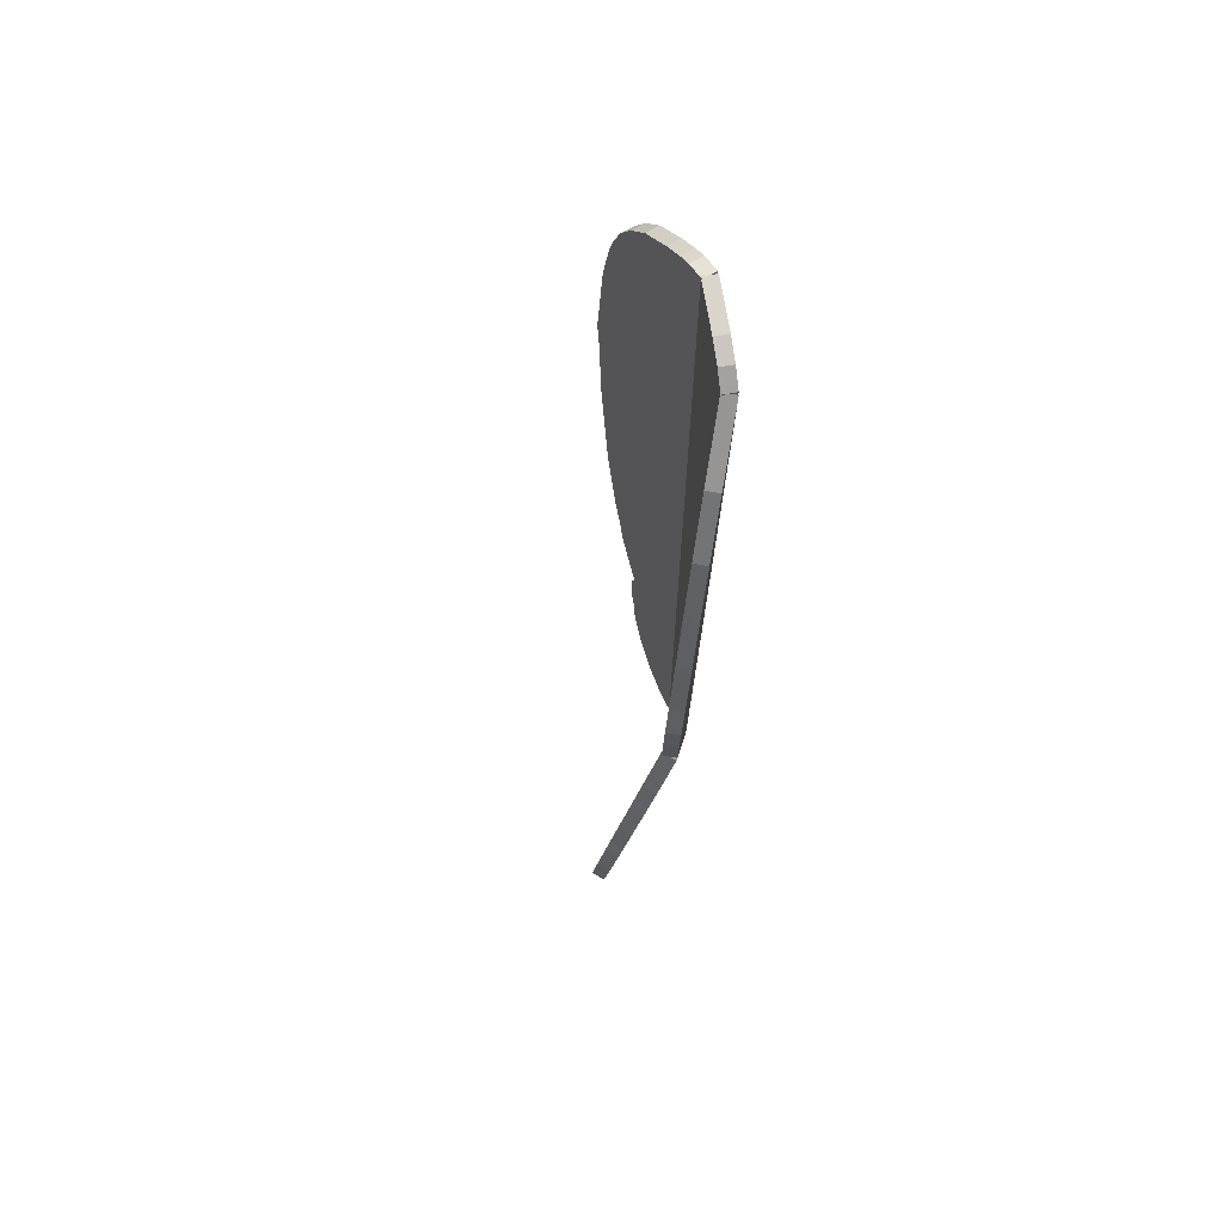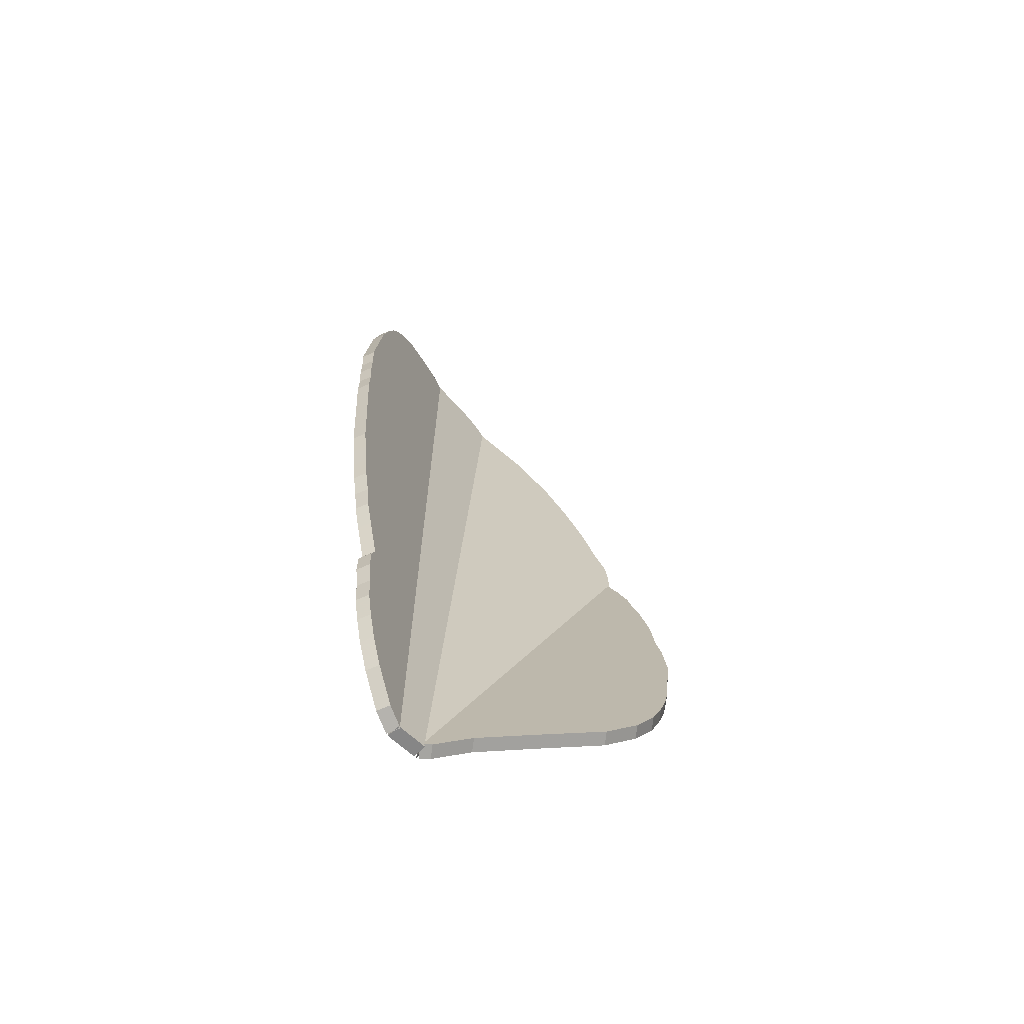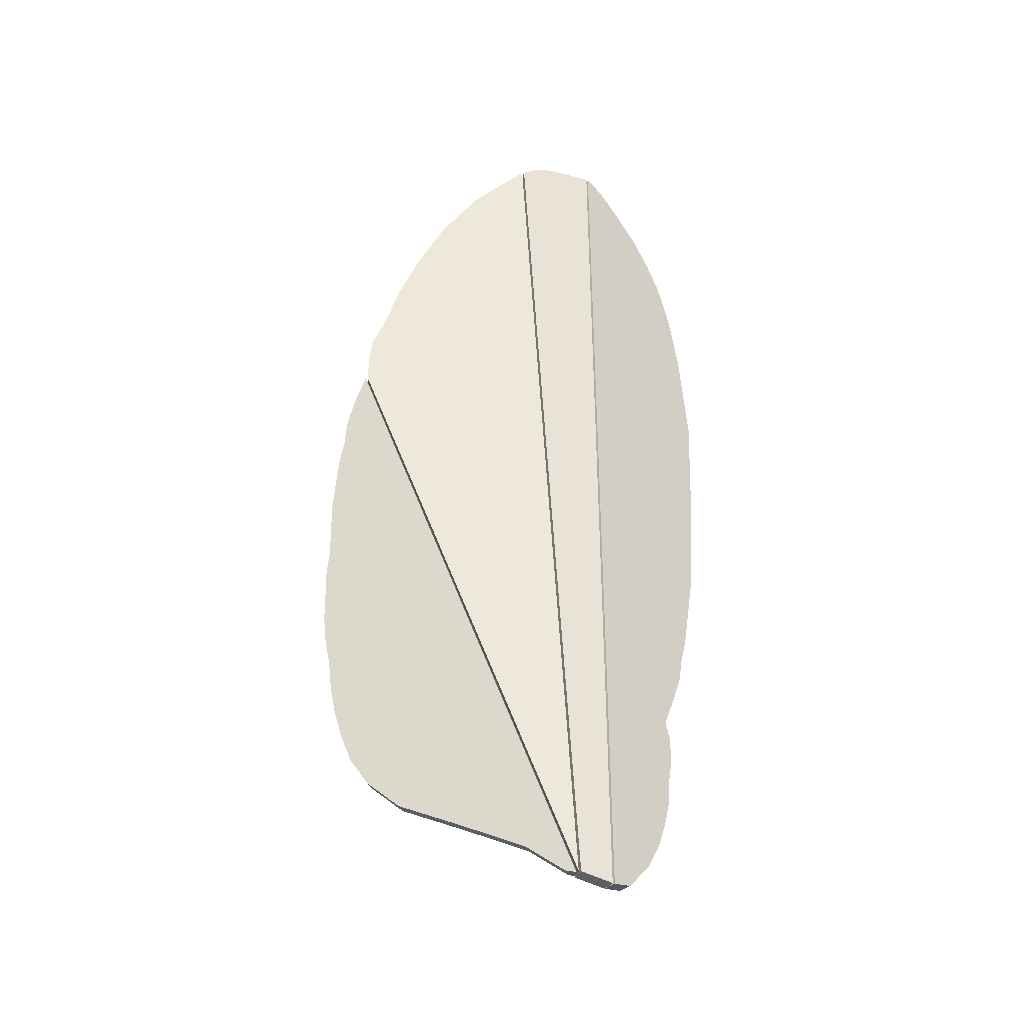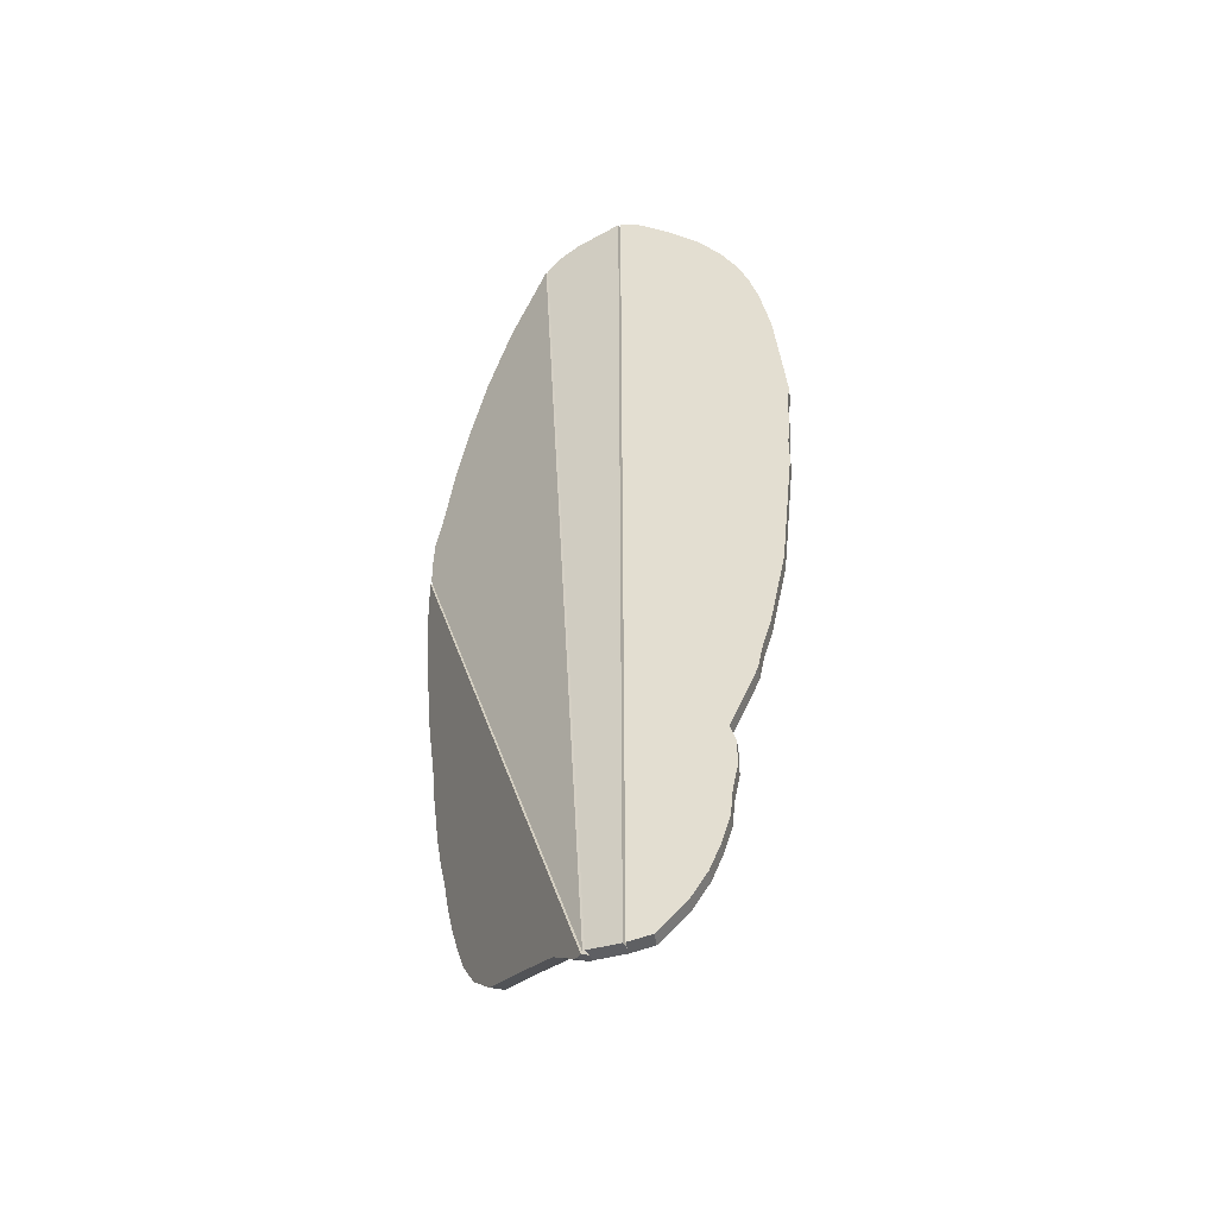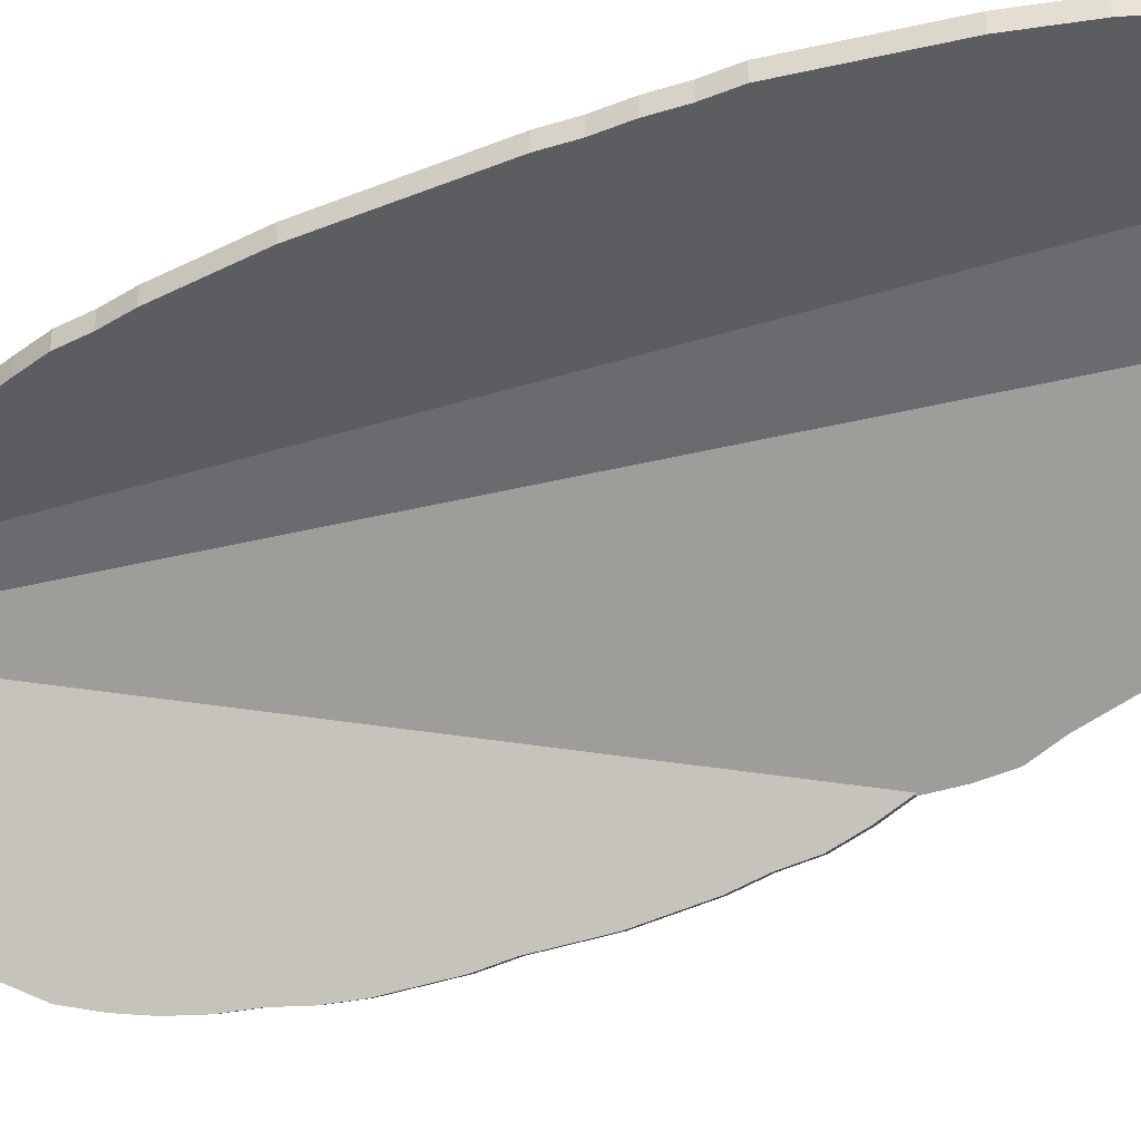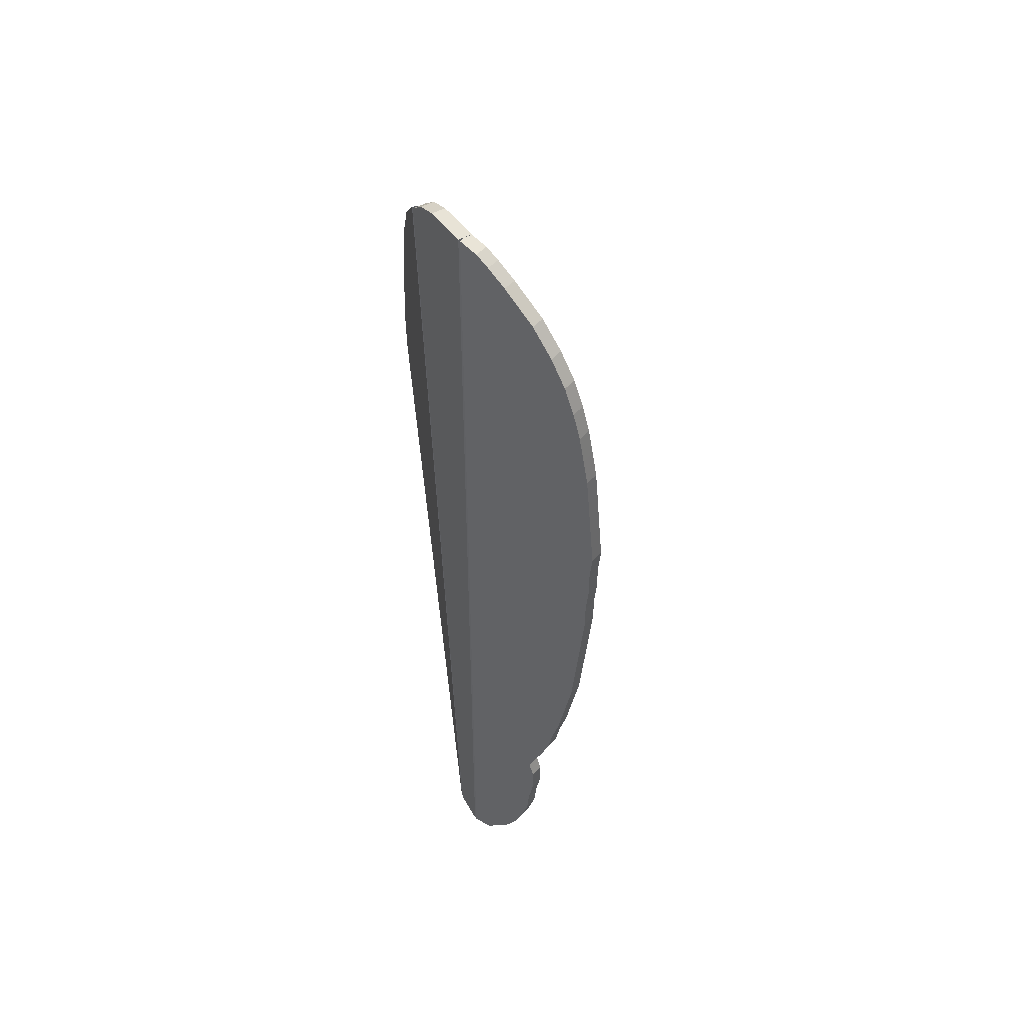
<metadata>
{"format":"obj","ext":"obj","renderer":"f3d","projection":"perspective","resolution":1024,"background":"white","views":[{"elev":68.3,"azim":-119.7,"up":"+Y"},{"elev":-68.5,"azim":113.7,"up":"+Y"},{"elev":-38.6,"azim":-43.9,"up":"+Y"},{"elev":-47.5,"azim":8.5,"up":"+Y"},{"elev":-35.9,"azim":112.7,"up":"+Z"},{"elev":49.6,"azim":39.4,"up":"+Y"}]}
</metadata>
<code>
o wing-20
v -0.01482 0.2421 -0.003799
v -0.0138 0.2421 -0.006618
v -0.01812 0.2391 -0.004998
v -0.01709 0.2391 -0.007817
v -0.01042 0.2438 -0.002195
v -0.00939 0.2438 -0.005014
v -0.000513 0.245 0.00141
v 0.000513 0.245 -0.00141
v -0.000513 0.03245 0.00141
v 0.000513 0.03245 -0.00141
v -0.007112 0.03362 -0.0009924
v -0.006086 0.03362 -0.003811
v 0.03221 0.1337 0.0015
v 0.03221 0.1337 -0.0015
v 0.03279 0.1396 0.0015
v 0.03279 0.1396 -0.0015
v 0.03162 0.1279 0.0015
v 0.03162 0.1279 -0.0015
v 0.03103 0.122 0.0015
v 0.03103 0.122 -0.0015
v 0.02986 0.1162 0.0015
v 0.02986 0.1162 -0.0015
v 0.02869 0.1103 0.0015
v 0.02869 0.1103 -0.0015
v 0.02752 0.1045 0.0015
v 0.02752 0.1045 -0.0015
v 0.02577 0.09862 0.0015
v 0.02577 0.09862 -0.0015
v 0.02459 0.09276 0.0015
v 0.02459 0.09276 -0.0015
v 0.02225 0.0869 0.0015
v 0.02225 0.0869 -0.0015
v 0.01874 0.07871 0.0015
v 0.01874 0.07871 -0.0015
v 0.01991 0.07519 0.0015
v 0.01991 0.07519 -0.0015
v 0.01991 0.06934 0.0015
v 0.01991 0.06934 -0.0015
v 0.01874 0.06348 0.0015
v 0.01874 0.06348 -0.0015
v 0.01815 0.05762 0.0015
v 0.01815 0.05762 -0.0015
v 0.01639 0.05177 0.0015
v 0.01639 0.05177 -0.0015
v 0.01405 0.04592 0.0015
v 0.01405 0.04592 -0.0015
v 0.01054 0.04006 0.0015
v 0.01054 0.04006 -0.0015
v 0.004682 0.03362 0.0015
v 0.004682 0.03362 -0.0015
v -2.732e-18 0.03245 0.0015
v -2.732e-18 0.03245 -0.0015
v 0 0.245 0.0015
v 0 0.245 -0.0015
v 0 0.03245 0.0015
v 0 0.03245 -0.0015
v 0.004099 0.2438 0.0015
v 0.004099 0.2438 -0.0015
v 0.007023 0.2421 0.0015
v 0.007023 0.2421 -0.0015
v 0.01113 0.2391 0.0015
v 0.01113 0.2391 -0.0015
v 0.01815 0.2333 0.0015
v 0.01815 0.2333 -0.0015
v 0.02283 0.2274 0.0015
v 0.02283 0.2274 -0.0015
v 0.02635 0.2216 0.0015
v 0.02635 0.2216 -0.0015
v 0.02869 0.2157 0.0015
v 0.02869 0.2157 -0.0015
v 0.03045 0.2099 0.0015
v 0.03045 0.2099 -0.0015
v 0.03162 0.204 0.0015
v 0.03162 0.204 -0.0015
v 0.03279 0.1982 0.0015
v 0.03279 0.1982 -0.0015
v 0.03338 0.1923 0.0015
v 0.03338 0.1923 -0.0015
v 0.03396 0.1864 0.0015
v 0.03396 0.1864 -0.0015
v 0.03455 0.1806 0.0015
v 0.03455 0.1806 -0.0015
v 0.03513 0.1747 0.0015
v 0.03513 0.1747 -0.0015
v 0.03455 0.1689 0.0015
v 0.03455 0.1689 -0.0015
v 0.03455 0.163 0.0015
v 0.03455 0.163 -0.0015
v 0.03396 0.1572 0.0015
v 0.03396 0.1572 -0.0015
v 0.03396 0.1513 0.0015
v 0.03396 0.1513 -0.0015
v 0.03338 0.1455 0.0015
v 0.03338 0.1455 -0.0015
v -1.093e-18 0.03245 -0.0015
v -1.093e-18 0.03245 0.0015
v -0.04567 0.1168 -0.04156
v -0.04313 0.1172 -0.0431
v -0.04538 0.111 -0.04264
v -0.04283 0.1114 -0.04417
v -0.04688 0.1284 -0.04042
v -0.04434 0.1288 -0.04196
v -0.04718 0.1342 -0.03936
v -0.04464 0.1346 -0.04089
v -0.04748 0.1399 -0.03829
v -0.04494 0.1404 -0.03983
v -0.04747 0.1457 -0.03672
v -0.04493 0.1461 -0.03826
v -0.04778 0.1515 -0.03565
v -0.04523 0.1519 -0.03719
v -0.04746 0.1572 -0.03358
v -0.04492 0.1577 -0.03512
v -0.04685 0.163 -0.03102
v -0.04431 0.1634 -0.03255
v -0.00787 0.03341 -0.001633
v -0.005328 0.03383 -0.003171
v -0.009154 0.03406 -0.00358
v -0.006612 0.03448 -0.005118
v -0.01403 0.0401 -0.01
v -0.01149 0.04052 -0.01154
v -0.02165 0.04629 -0.02092
v -0.0191 0.04671 -0.02246
v -0.02957 0.05251 -0.03234
v -0.02703 0.05292 -0.03388
v -0.03384 0.0585 -0.03777
v -0.03129 0.05892 -0.03931
v -0.03658 0.06442 -0.0407
v -0.03403 0.06484 -0.04223
v -0.0384 0.07029 -0.04212
v -0.03586 0.0707 -0.04366
v -0.03992 0.07614 -0.04305
v -0.03738 0.07655 -0.04459
v -0.04113 0.08197 -0.04348
v -0.03859 0.08238 -0.04502
v -0.04204 0.08778 -0.04341
v -0.0395 0.0882 -0.04495
v -0.04326 0.09361 -0.04384
v -0.04071 0.09403 -0.04538
v -0.04417 0.09943 -0.04377
v -0.04163 0.09984 -0.04531
v -0.02788 0.2275 -0.01336
v -0.02595 0.2275 -0.01566
v -0.03096 0.2216 -0.01609
v -0.02903 0.2217 -0.01839
v -0.01857 0.2391 -0.005259
v -0.01664 0.2392 -0.007557
v -0.007563 0.03359 -0.001253
v -0.005636 0.03365 -0.003551
v -0.04654 0.1631 -0.03063
v -0.04461 0.1632 -0.03293
v -0.0466 0.169 -0.03053
v -0.04467 0.1691 -0.03283
v -0.04621 0.1748 -0.03006
v -0.04428 0.1749 -0.03236
v -0.04447 0.1807 -0.02845
v -0.04254 0.1807 -0.03075
v -0.04318 0.1865 -0.02723
v -0.04126 0.1866 -0.02953
v -0.0419 0.1924 -0.026
v -0.03997 0.1924 -0.0283
v -0.04016 0.1982 -0.02439
v -0.03823 0.1983 -0.02669
v -0.03842 0.2041 -0.02278
v -0.03649 0.2041 -0.02508
v -0.03623 0.2099 -0.02081
v -0.03431 0.21 -0.02311
v -0.03404 0.2158 -0.01882
v -0.03212 0.2158 -0.02112
g zone0
f 1 2 3
f 3 2 4
f 5 6 1
f 1 6 2
f 7 8 5
f 5 8 6
f 9 10 7
f 7 10 8
f 11 12 9
f 9 12 10
f 4 12 3
f 3 12 11
f 6 8 10
f 12 4 10
f 10 4 2
f 10 2 6
f 3 11 1
f 1 11 9
f 1 9 5
f 5 9 7
f 13 14 15
f 15 14 16
f 17 18 13
f 13 18 14
f 19 20 17
f 17 20 18
f 21 22 19
f 19 22 20
f 23 24 21
f 21 24 22
f 25 26 23
f 23 26 24
f 27 28 25
f 25 28 26
f 29 30 27
f 27 30 28
f 31 32 29
f 29 32 30
f 33 34 31
f 31 34 32
f 35 36 33
f 33 36 34
f 37 38 35
f 35 38 36
f 39 40 37
f 37 40 38
f 41 42 39
f 39 42 40
f 43 44 41
f 41 44 42
f 45 46 43
f 43 46 44
f 47 48 45
f 45 48 46
f 49 50 47
f 47 50 48
f 51 52 49
f 49 52 50
f 53 54 55
f 55 54 56
f 57 58 53
f 53 58 54
f 59 60 57
f 57 60 58
f 61 62 59
f 59 62 60
f 63 64 61
f 61 64 62
f 65 66 63
f 63 66 64
f 67 68 65
f 65 68 66
f 69 70 67
f 67 70 68
f 71 72 69
f 69 72 70
f 73 74 71
f 71 74 72
f 75 76 73
f 73 76 74
f 77 78 75
f 75 78 76
f 79 80 77
f 77 80 78
f 81 82 79
f 79 82 80
f 83 84 81
f 81 84 82
f 85 86 83
f 83 86 84
f 87 88 85
f 85 88 86
f 89 90 87
f 87 90 88
f 91 92 89
f 89 92 90
f 93 94 91
f 91 94 92
f 16 94 15
f 15 94 93
f 72 74 62
f 54 34 95
f 95 34 36
f 95 36 38
f 38 40 95
f 95 40 42
f 95 42 44
f 62 74 60
f 76 78 54
f 54 78 80
f 54 80 82
f 82 84 54
f 54 84 86
f 54 86 88
f 44 46 95
f 95 46 48
f 95 48 50
f 28 54 26
f 26 54 24
f 76 54 74
f 74 54 58
f 74 58 60
f 62 64 66
f 28 30 54
f 54 30 32
f 54 32 34
f 66 68 62
f 62 68 70
f 62 70 72
f 88 90 54
f 54 90 92
f 54 92 94
f 94 16 54
f 54 16 14
f 54 14 18
f 18 20 54
f 54 20 22
f 54 22 24
f 37 35 33
f 39 96 41
f 41 96 43
f 29 27 53
f 49 47 96
f 96 47 45
f 96 45 43
f 87 85 53
f 53 85 83
f 83 81 53
f 53 81 79
f 53 79 77
f 39 37 96
f 96 37 33
f 96 33 53
f 53 33 31
f 53 31 29
f 13 15 53
f 53 15 93
f 59 73 61
f 61 73 71
f 61 71 69
f 77 75 53
f 53 75 73
f 53 73 57
f 57 73 59
f 93 91 53
f 53 91 89
f 53 89 87
f 69 67 61
f 61 67 65
f 61 65 63
f 27 25 53
f 53 25 23
f 53 23 21
f 21 19 53
f 53 19 17
f 53 17 13
f 97 98 99
f 99 98 100
f 101 102 97
f 97 102 98
f 103 104 101
f 101 104 102
f 105 106 103
f 103 106 104
f 107 108 105
f 105 108 106
f 109 110 107
f 107 110 108
f 111 112 109
f 109 112 110
f 113 114 111
f 111 114 112
f 115 116 113
f 113 116 114
f 117 118 115
f 115 118 116
f 119 120 117
f 117 120 118
f 121 122 119
f 119 122 120
f 123 124 121
f 121 124 122
f 125 126 123
f 123 126 124
f 127 128 125
f 125 128 126
f 129 130 127
f 127 130 128
f 131 132 129
f 129 132 130
f 133 134 131
f 131 134 132
f 135 136 133
f 133 136 134
f 137 138 135
f 135 138 136
f 139 140 137
f 137 140 138
f 100 140 99
f 99 140 139
f 116 118 114
f 114 118 120
f 102 104 120
f 120 104 106
f 120 106 108
f 108 110 120
f 120 110 112
f 120 112 114
f 122 130 132
f 140 100 120
f 120 100 98
f 120 98 102
f 124 126 122
f 122 126 128
f 122 128 130
f 132 134 122
f 122 134 136
f 122 136 120
f 120 136 138
f 120 138 140
f 117 115 119
f 119 115 113
f 113 111 119
f 119 111 109
f 119 109 107
f 107 105 119
f 119 105 103
f 119 103 101
f 131 129 121
f 101 97 119
f 119 97 99
f 119 99 139
f 139 137 119
f 119 137 135
f 119 135 121
f 121 135 133
f 121 133 131
f 129 127 121
f 121 127 125
f 121 125 123
f 141 142 143
f 143 142 144
f 145 146 141
f 141 146 142
f 147 148 145
f 145 148 146
f 149 150 147
f 147 150 148
f 151 152 149
f 149 152 150
f 153 154 151
f 151 154 152
f 155 156 153
f 153 156 154
f 157 158 155
f 155 158 156
f 159 160 157
f 157 160 158
f 161 162 159
f 159 162 160
f 163 164 161
f 161 164 162
f 165 166 163
f 163 166 164
f 167 168 165
f 165 168 166
f 144 168 143
f 143 168 167
f 142 146 148
f 148 150 152
f 164 166 148
f 166 168 148
f 148 168 144
f 148 144 142
f 152 154 148
f 148 154 156
f 148 156 158
f 158 160 148
f 148 160 162
f 148 162 164
f 155 153 147
f 147 153 151
f 147 151 149
f 145 141 147
f 147 141 143
f 147 143 167
f 167 165 147
f 147 165 163
f 147 163 161
f 161 159 147
f 147 159 157
f 147 157 155

</code>
